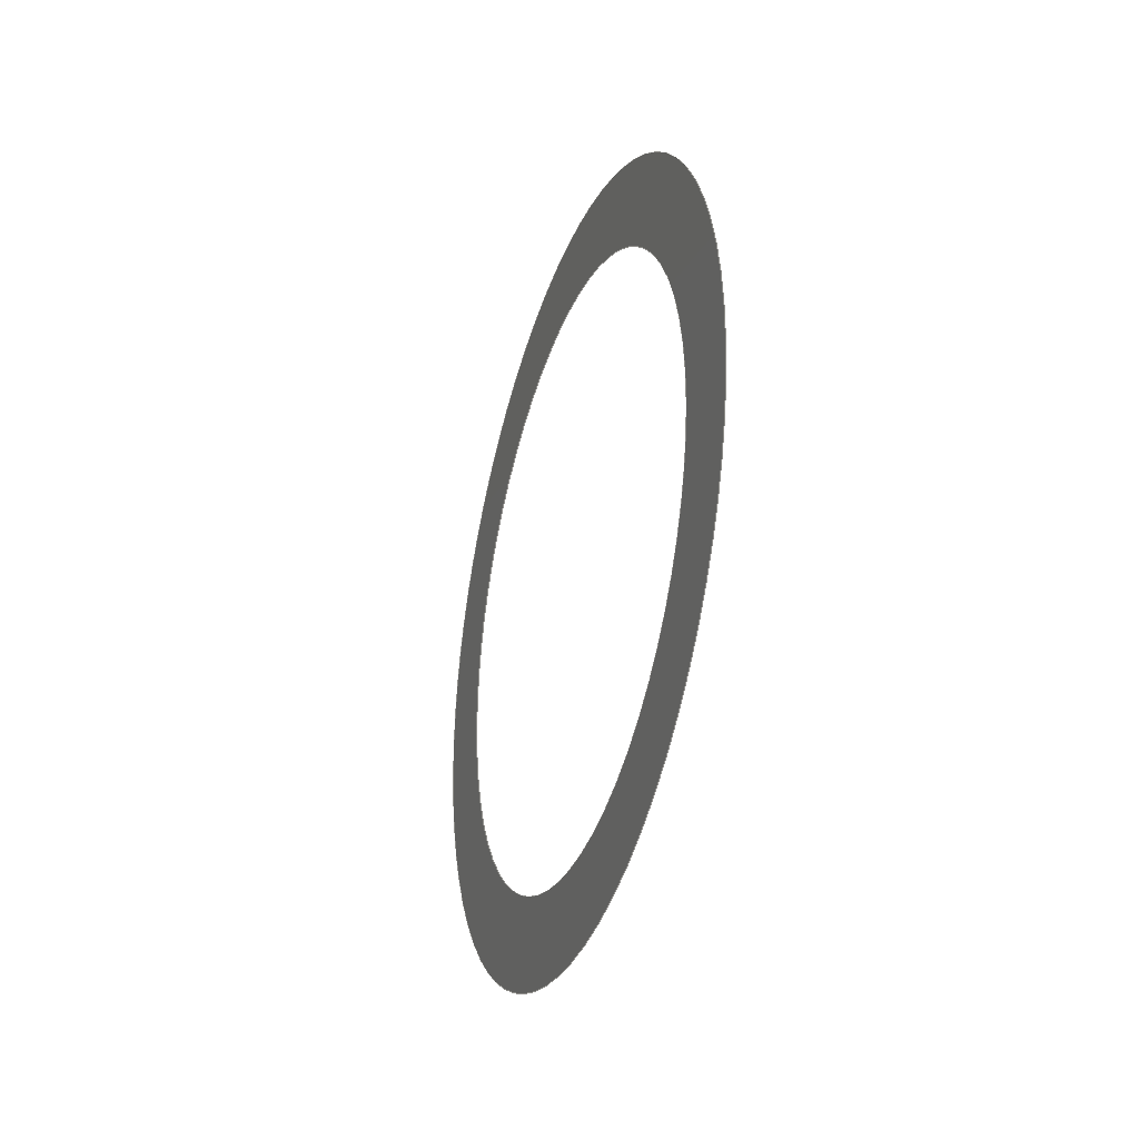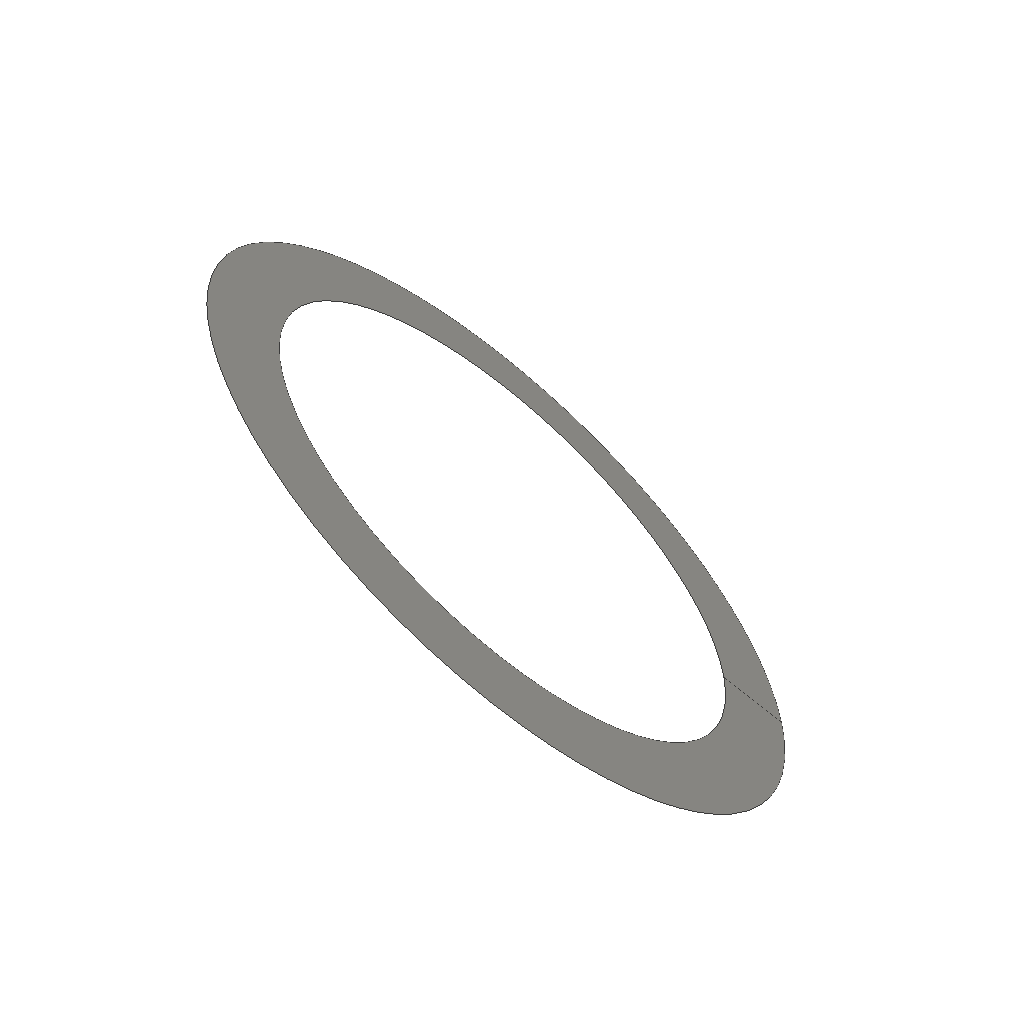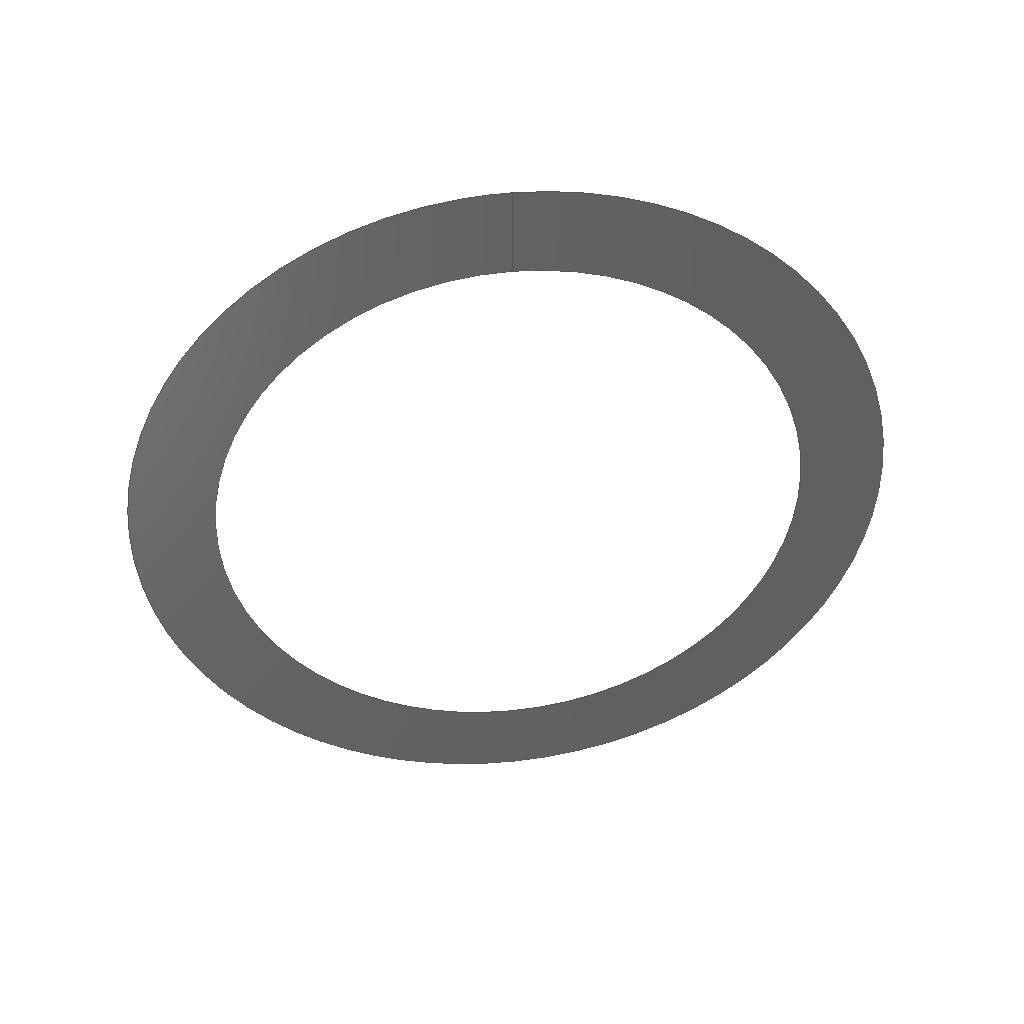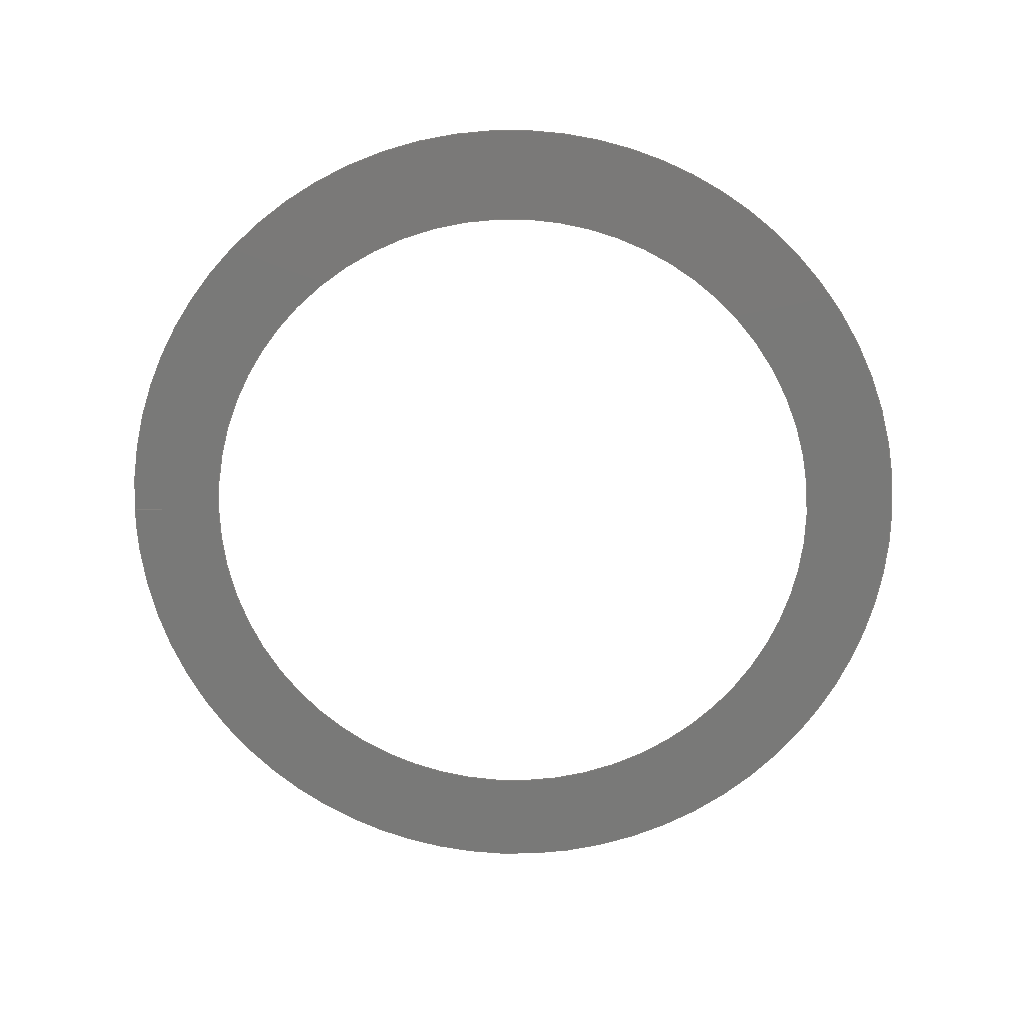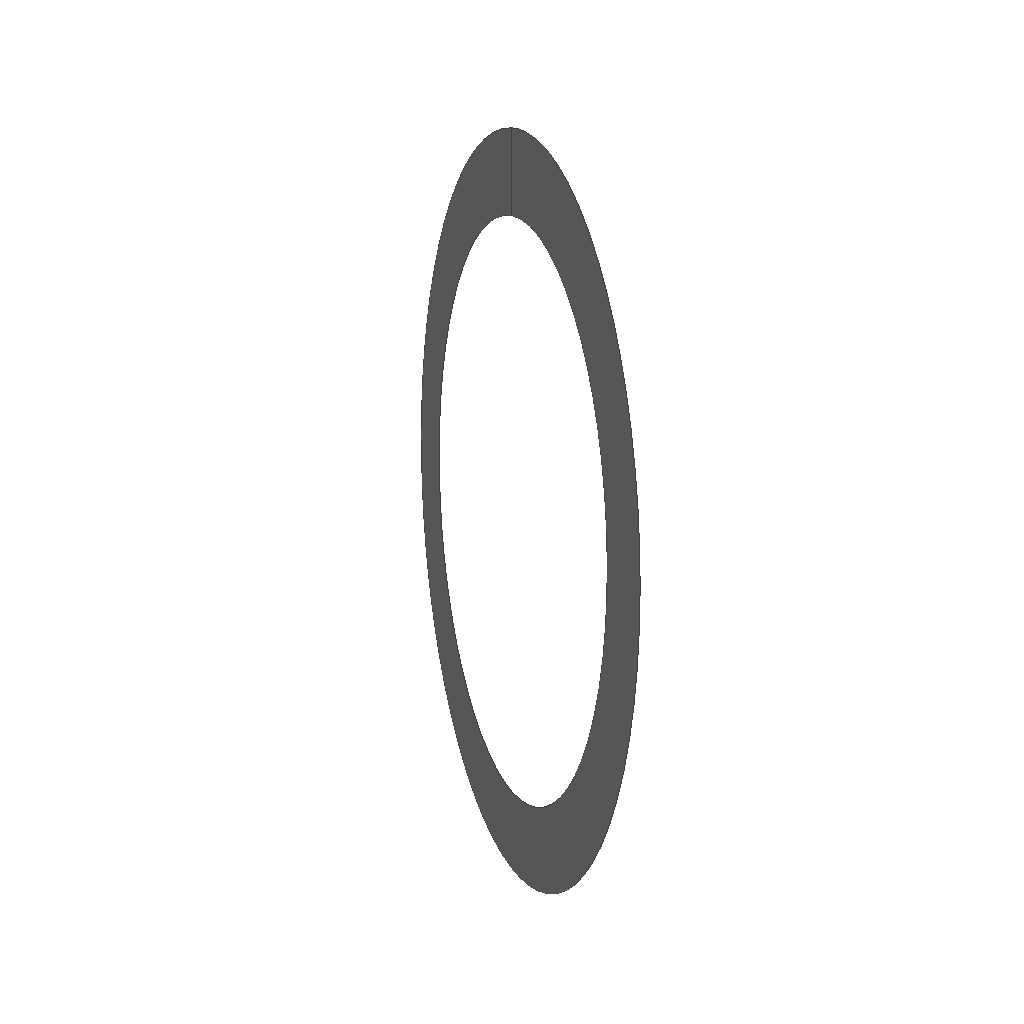
<metadata>
{"format":"iges","ext":"igs","renderer":"f3d","projection":"perspective","resolution":1024,"background":"white","views":[{"elev":-31.7,"azim":-18.4,"up":"+Y"},{"elev":-62.8,"azim":48.7,"up":"+Z"},{"elev":42.2,"azim":-97.3,"up":"+Y"},{"elev":17.7,"azim":-88.7,"up":"+Z"},{"elev":11.8,"azim":163.7,"up":"+Y"}]}
</metadata>
<code>

IGES obtained from Nurbs toolbox.
See <http://octave.sourceforge.net/nurbs/>.

1H,,1H;,13HNurbs toolbox,32Hphotocathode_200kV_optim_123igs,
12HOctave Nurbs,8Hnrb2iges,32,75,6,75,15,17HNurbs from Octave,1,6,1HM,
1000,1,10H20200.19,1e-06,1e+04,12HJacopo Corno,
19HGSCE - TU Darmstadt,3,0;
     128       1       0       0       0       0       0       0       0
     128       0       0      15       0                               0
128,8,1,2,1,0,0,0,0,0,0,0,0,0.25,             1
0.25,0.5,0.5,0.75,0.75,1,1,        1
1,0,0,1,1,1,0.7071,        1
1,0.7071,1,0.7071,1,0.7071,1,        1
1,0.7071,1,0.7071,1,0.7071,1,        1
0.7071,1,0,0.035,-0,-0,               1
0.035,0.035,-0,0,0.035,-0,               1
-0.035,0.035,-0,-0.035,0,0,              1
-0.035,-0.035,0,-0,-0.035,0,             1
0.035,-0.035,0,0.035,-0,0,               1
0.045,-0,-0,0.045,0.045,-0,              1
0,0.045,-0,-0.045,0.045,-0,              1
-0.045,0,0,-0.045,-0.045,0,              1
-0,-0.045,0,0.045,-0.045,0,              1
0.045,-0,0,1,0,1,0,0;            1
      4S      4G      2D     15P
</code>
